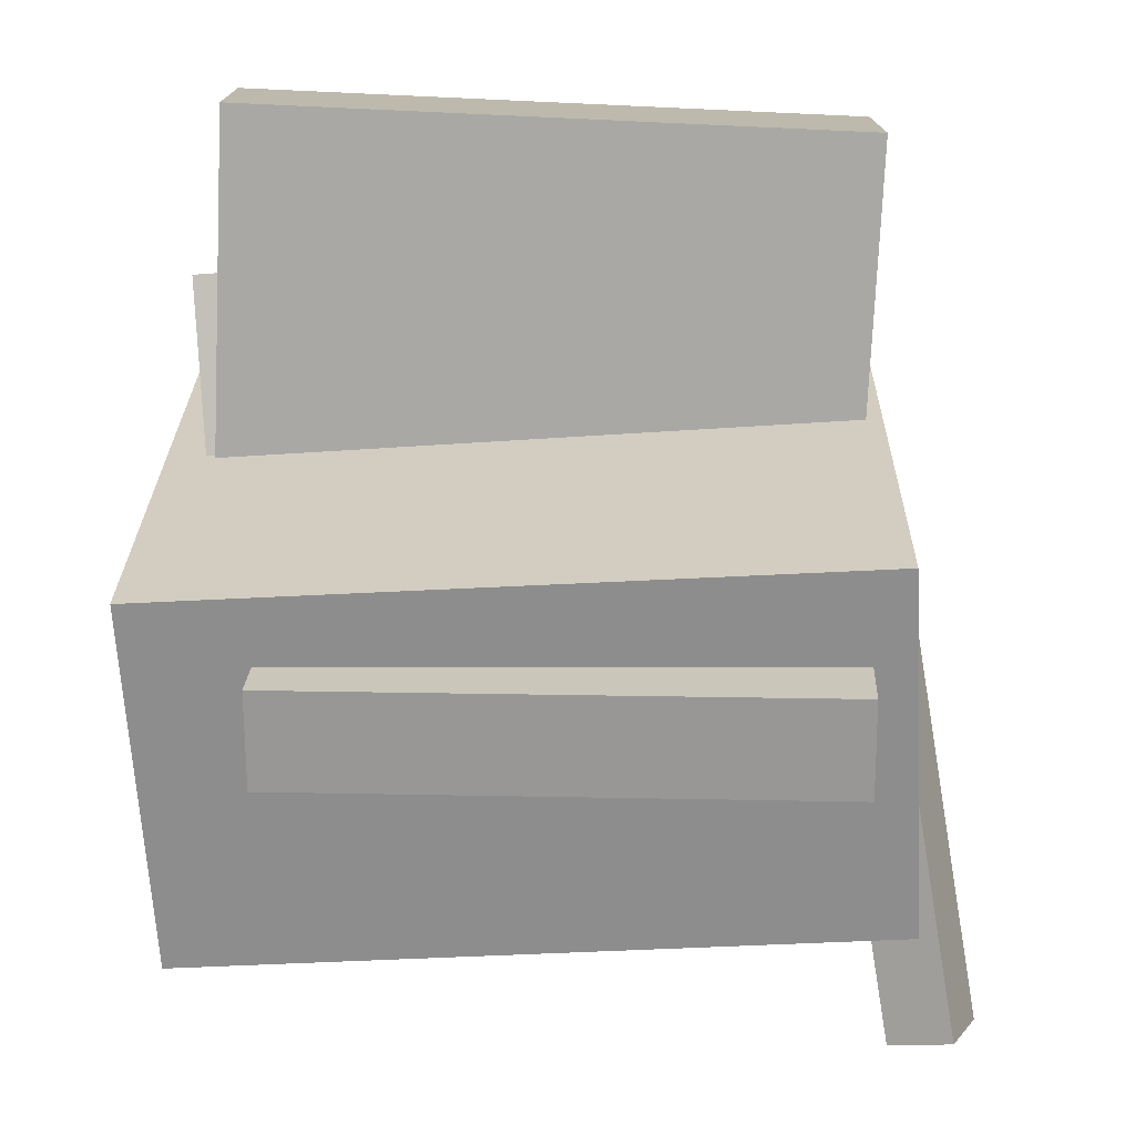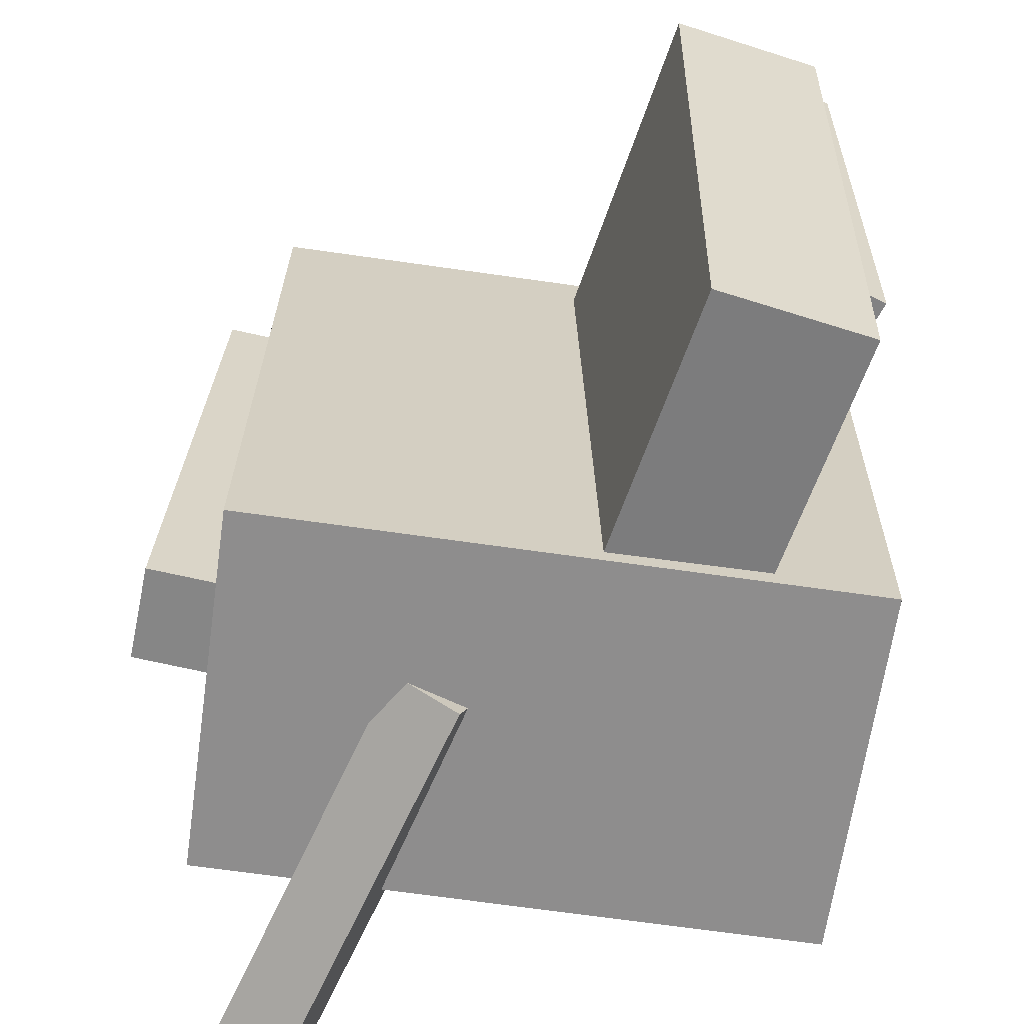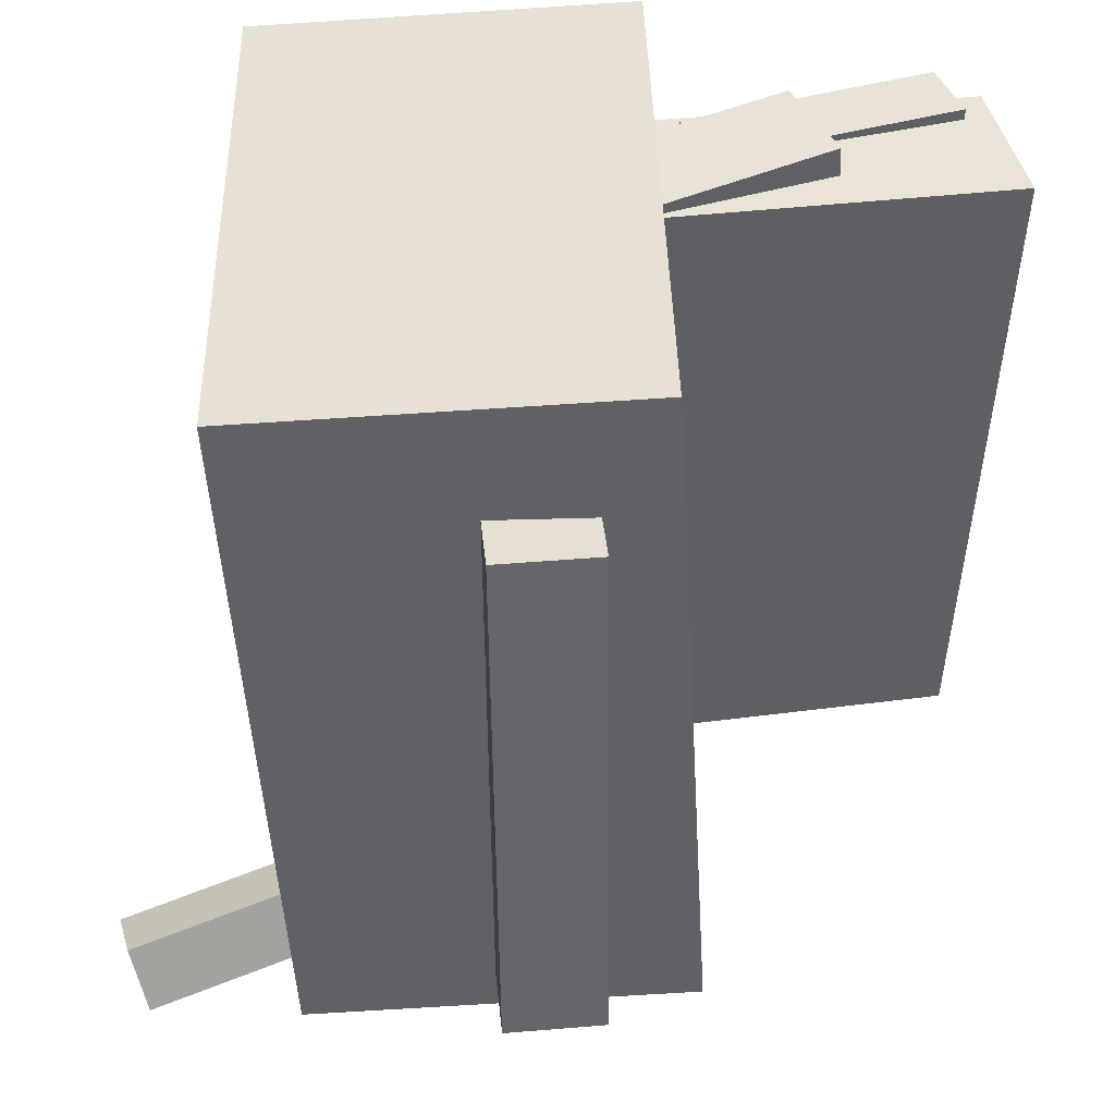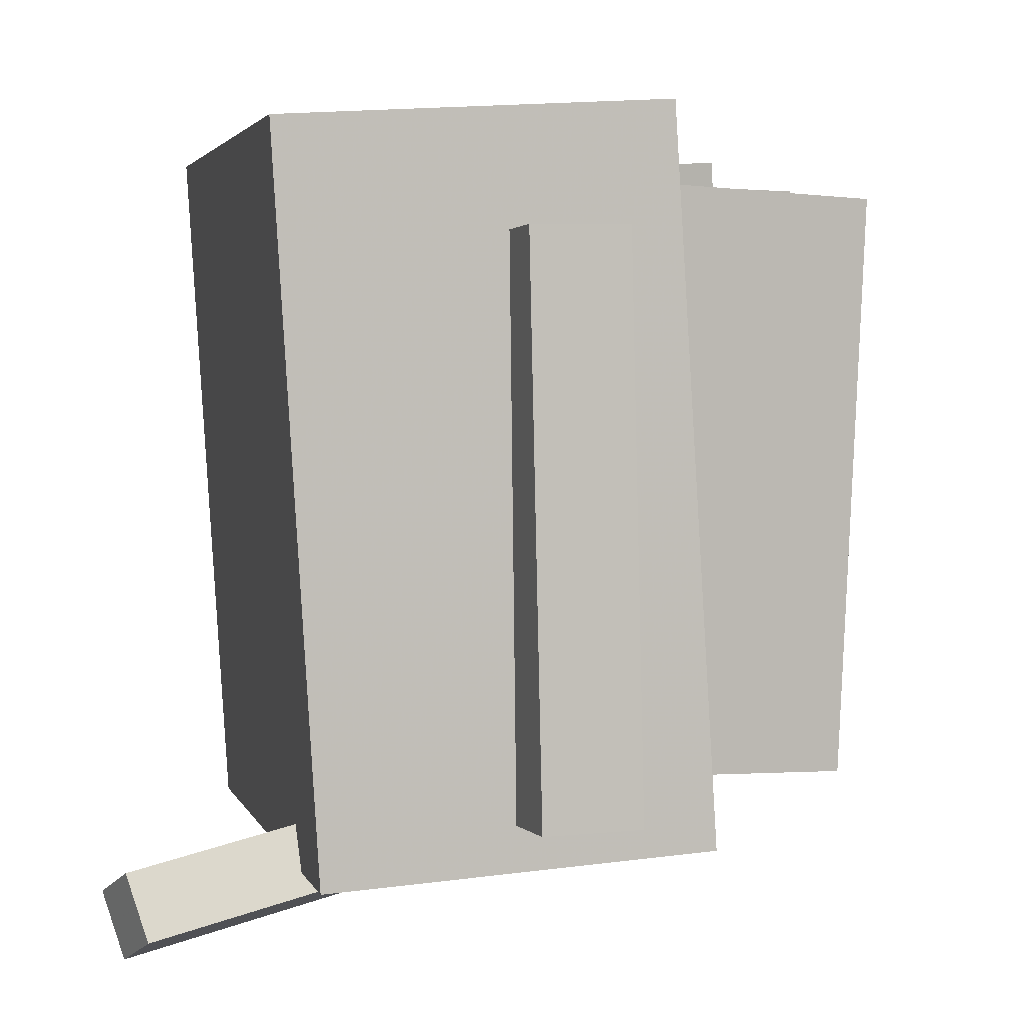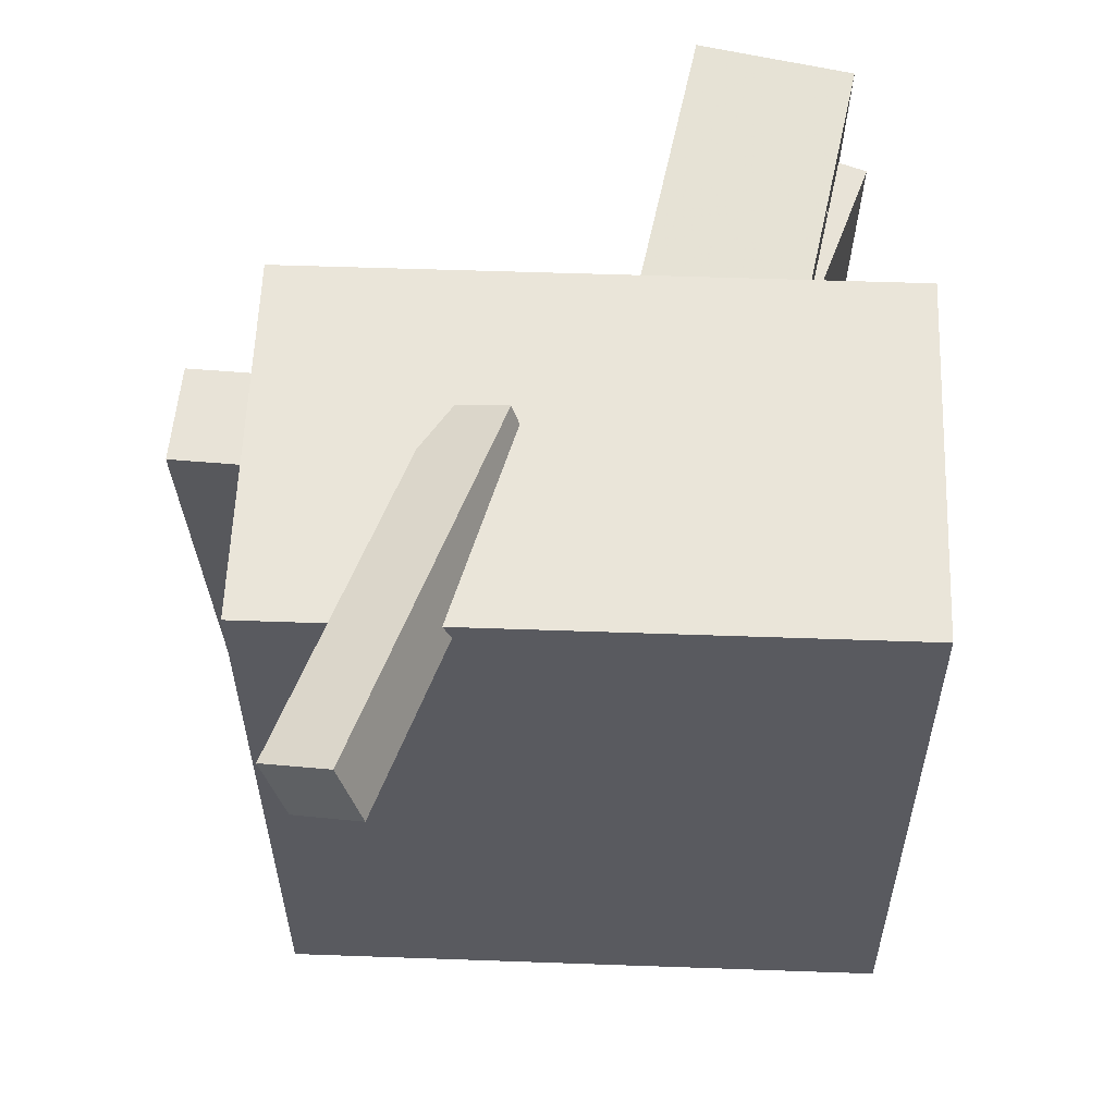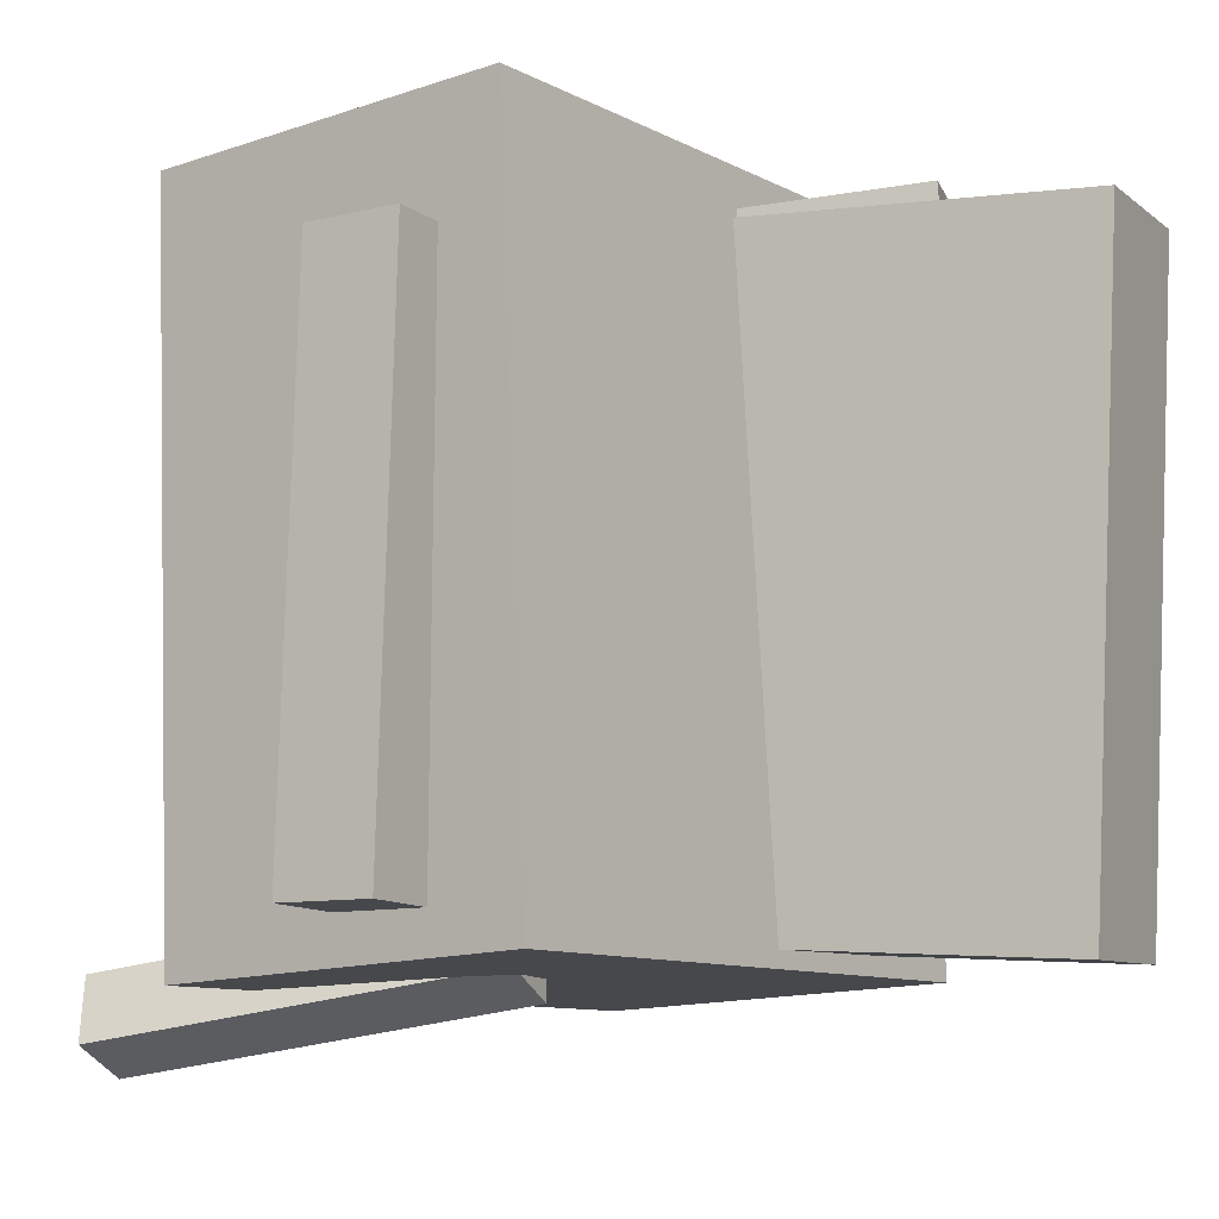
<metadata>
{"format":"obj","ext":"obj","renderer":"f3d","projection":"perspective","resolution":1024,"background":"white","views":[{"elev":27.4,"azim":89.8,"up":"+Y"},{"elev":-61.4,"azim":174.2,"up":"+Z"},{"elev":41.7,"azim":90.7,"up":"+Z"},{"elev":4.3,"azim":78.2,"up":"+Z"},{"elev":-28.5,"azim":179.3,"up":"+Y"},{"elev":-8.5,"azim":129.2,"up":"+Z"}]}
</metadata>
<code>
v -0.1951 0.2695 -0.1482
v -0.1958 0.2737 0.2242
v -0.1494 0.2868 -0.1483
v -0.1501 0.2909 0.2241
v -0.1297 0.0962 -0.1461
v -0.1304 0.1004 0.2263
v -0.08401 0.1134 -0.1462
v -0.08471 0.1176 0.2261
f 1.0 7.0 5.0
f 1.0 3.0 7.0
f 1.0 4.0 3.0
f 1.0 2.0 4.0
f 3.0 8.0 7.0
f 3.0 4.0 8.0
f 5.0 7.0 8.0
f 5.0 8.0 6.0
f 1.0 5.0 6.0
f 1.0 6.0 2.0
f 2.0 6.0 8.0
f 2.0 8.0 4.0
v 0.06231 -0.03431 -0.2231
v 0.04205 -0.03883 0.1696
v 0.05481 0.03524 -0.2227
v 0.03455 0.03072 0.17
v 0.2793 -0.01099 -0.2116
v 0.259 -0.0155 0.181
v 0.2718 0.05857 -0.2112
v 0.2515 0.05405 0.1815
f 9.0 15.0 13.0
f 9.0 11.0 15.0
f 9.0 12.0 11.0
f 9.0 10.0 12.0
f 11.0 16.0 15.0
f 11.0 12.0 16.0
f 13.0 15.0 16.0
f 13.0 16.0 14.0
f 9.0 13.0 14.0
f 9.0 14.0 10.0
f 10.0 14.0 16.0
f 10.0 16.0 12.0
v -0.06851 0.3077 -0.2404
v -0.07171 0.3288 0.2149
v -0.002567 0.006899 -0.226
v -0.005772 0.02797 0.2292
v -0.1771 0.2839 -0.2401
v -0.1803 0.305 0.2152
v -0.1111 -0.01688 -0.2257
v -0.1143 0.004195 0.2296
f 17.0 23.0 21.0
f 17.0 19.0 23.0
f 17.0 20.0 19.0
f 17.0 18.0 20.0
f 19.0 24.0 23.0
f 19.0 20.0 24.0
f 21.0 23.0 24.0
f 21.0 24.0 22.0
f 17.0 21.0 22.0
f 17.0 22.0 18.0
f 18.0 22.0 24.0
f 18.0 24.0 20.0
v 0.1552 -0.2712 -0.3087
v 0.05712 -0.000671 -0.2633
v 0.2014 -0.258 -0.2875
v 0.1033 0.01252 -0.2422
v 0.1388 -0.2845 -0.2648
v 0.0408 -0.01394 -0.2195
v 0.185 -0.2713 -0.2436
v 0.087 -0.0007469 -0.1983
f 25.0 31.0 29.0
f 25.0 27.0 31.0
f 25.0 28.0 27.0
f 25.0 26.0 28.0
f 27.0 32.0 31.0
f 27.0 28.0 32.0
f 29.0 31.0 32.0
f 29.0 32.0 30.0
f 25.0 29.0 30.0
f 25.0 30.0 26.0
f 26.0 30.0 32.0
f 26.0 32.0 28.0
v -0.1588 0.1978 -0.1979
v -0.1421 0.1721 0.2428
v -0.09203 0.228 -0.1987
v -0.07533 0.2023 0.242
v -0.03012 -0.08682 -0.2194
v -0.01342 -0.1125 0.2213
v 0.03664 -0.05657 -0.2202
v 0.05335 -0.08225 0.2206
f 33.0 39.0 37.0
f 33.0 35.0 39.0
f 33.0 36.0 35.0
f 33.0 34.0 36.0
f 35.0 40.0 39.0
f 35.0 36.0 40.0
f 37.0 39.0 40.0
f 37.0 40.0 38.0
f 33.0 37.0 38.0
f 33.0 38.0 34.0
f 34.0 38.0 40.0
f 34.0 40.0 36.0
v -0.2294 0.07667 0.2576
v -0.2186 -0.1943 0.2422
v 0.212 0.09372 0.2661
v 0.2228 -0.1773 0.2507
v -0.2208 0.1056 -0.2467
v -0.21 -0.1654 -0.262
v 0.2207 0.1226 -0.2381
v 0.2314 -0.1483 -0.2535
f 41.0 47.0 45.0
f 41.0 43.0 47.0
f 41.0 44.0 43.0
f 41.0 42.0 44.0
f 43.0 48.0 47.0
f 43.0 44.0 48.0
f 45.0 47.0 48.0
f 45.0 48.0 46.0
f 41.0 45.0 46.0
f 41.0 46.0 42.0
f 42.0 46.0 48.0
f 42.0 48.0 44.0

</code>
